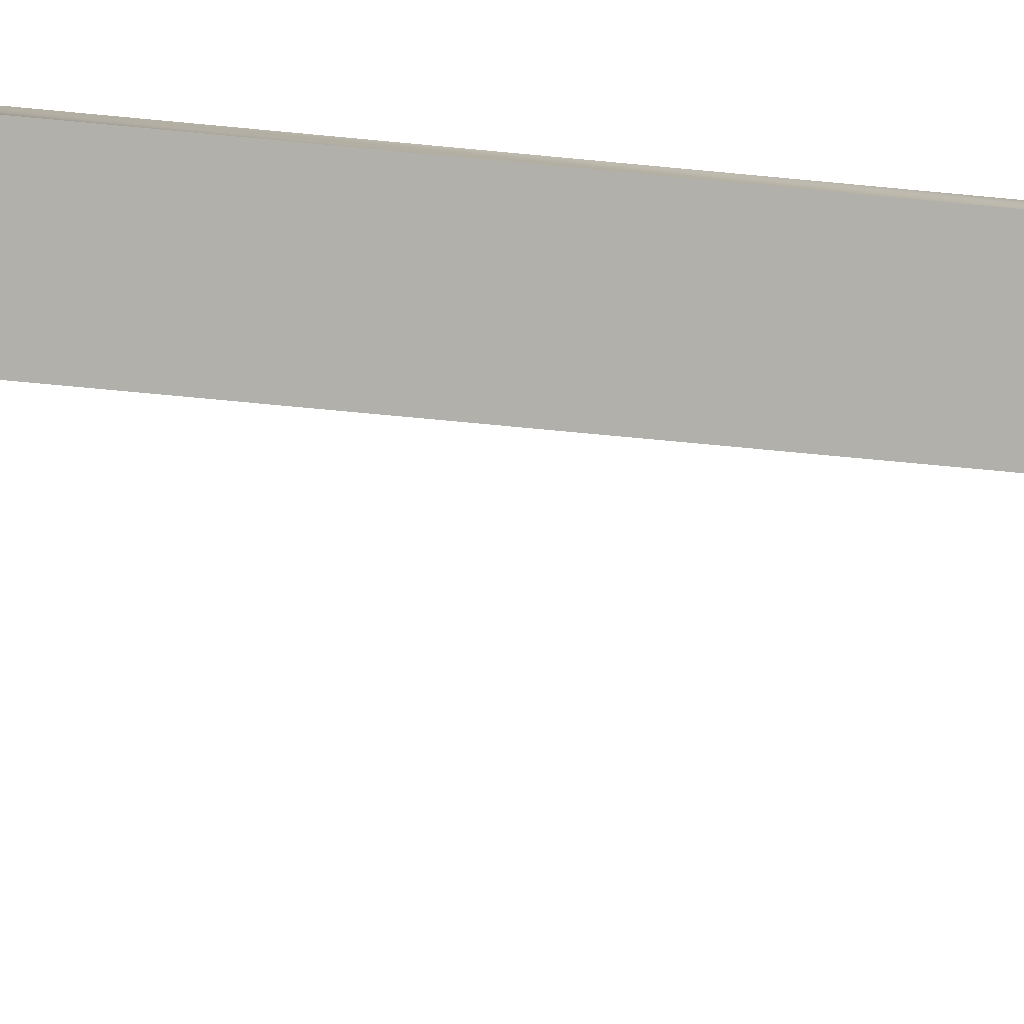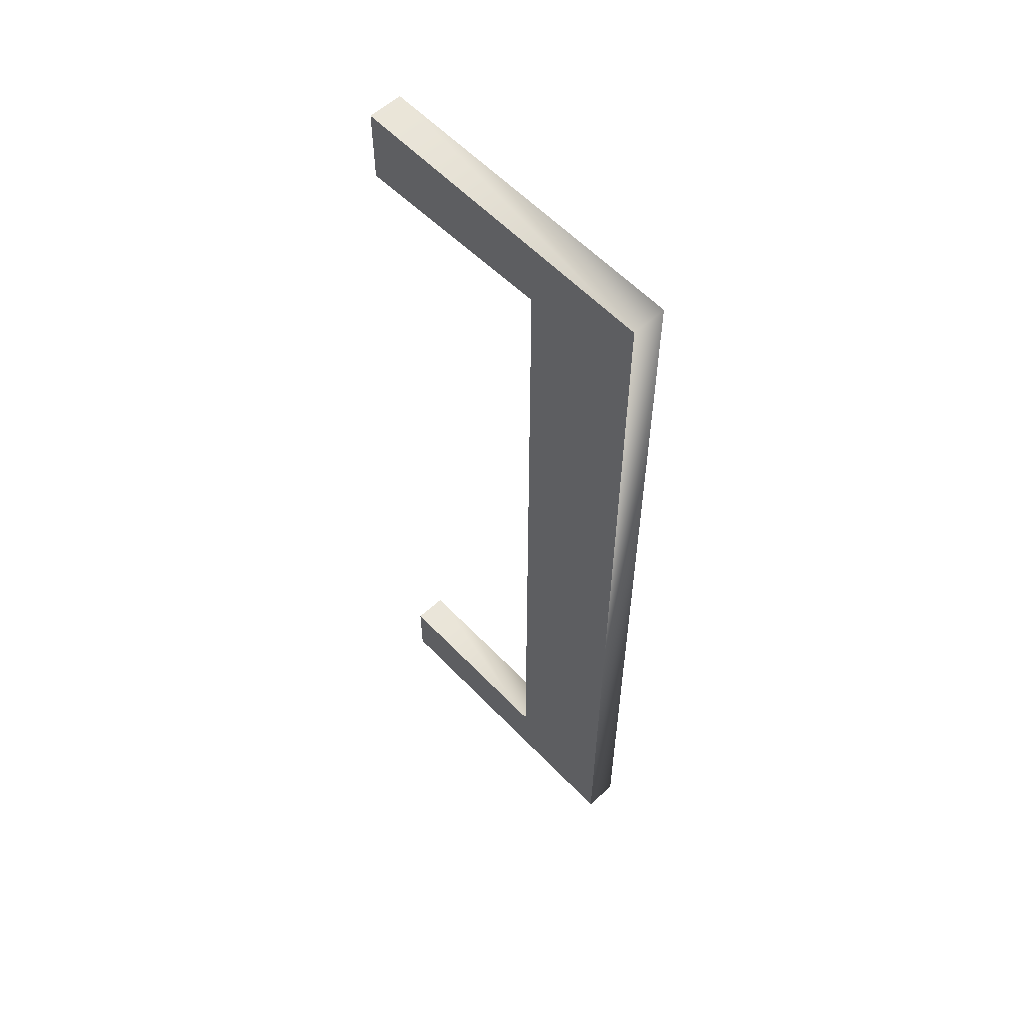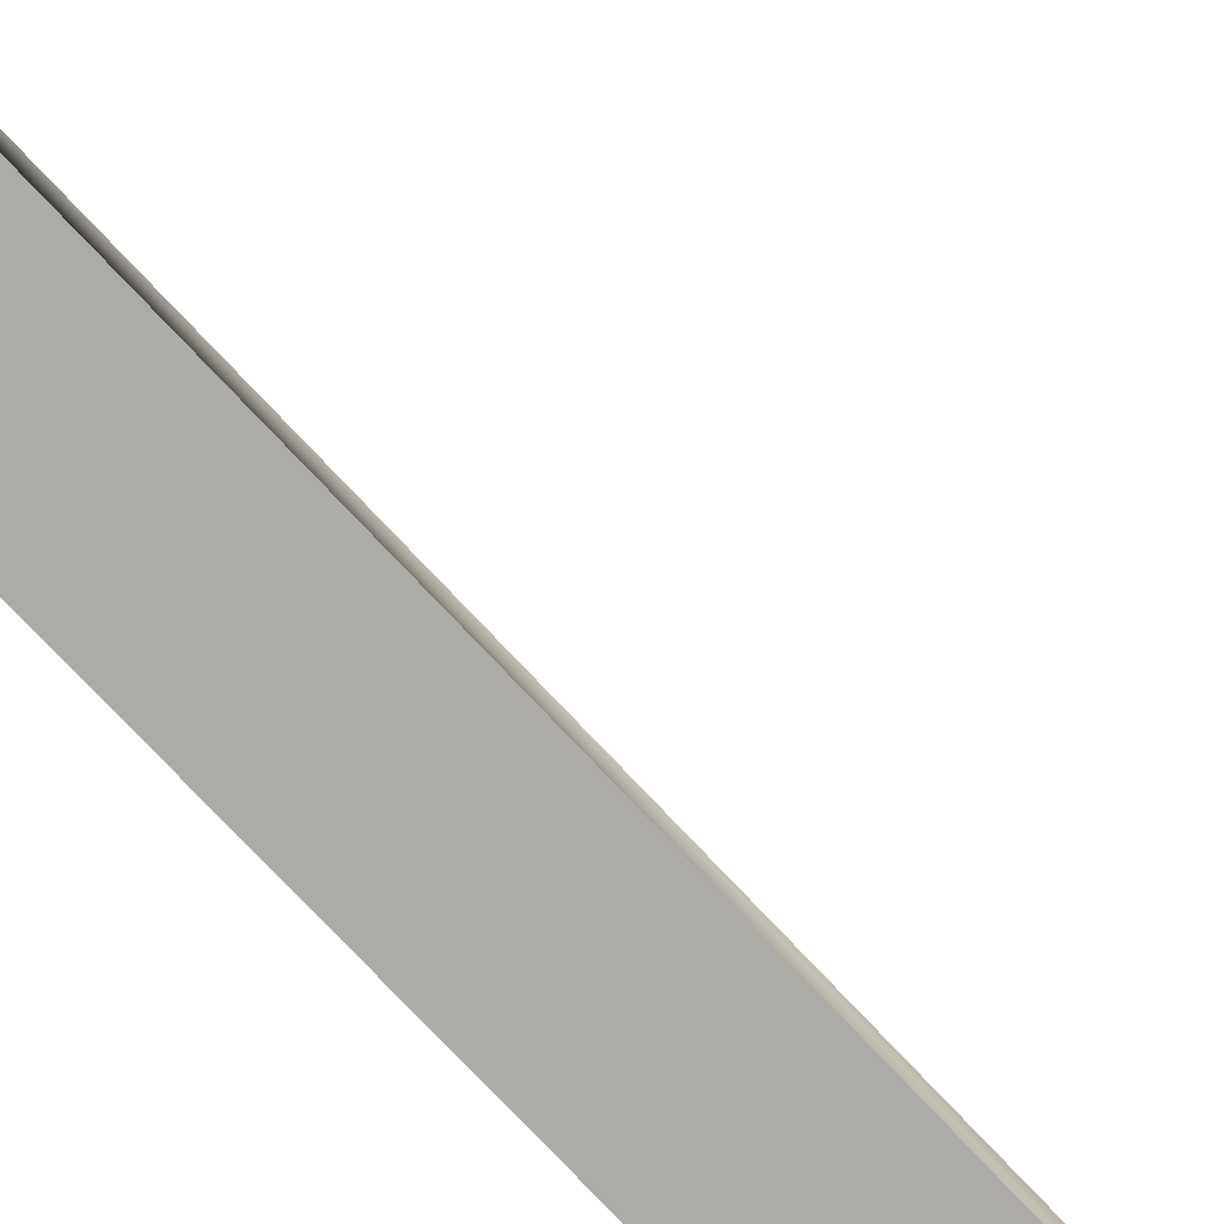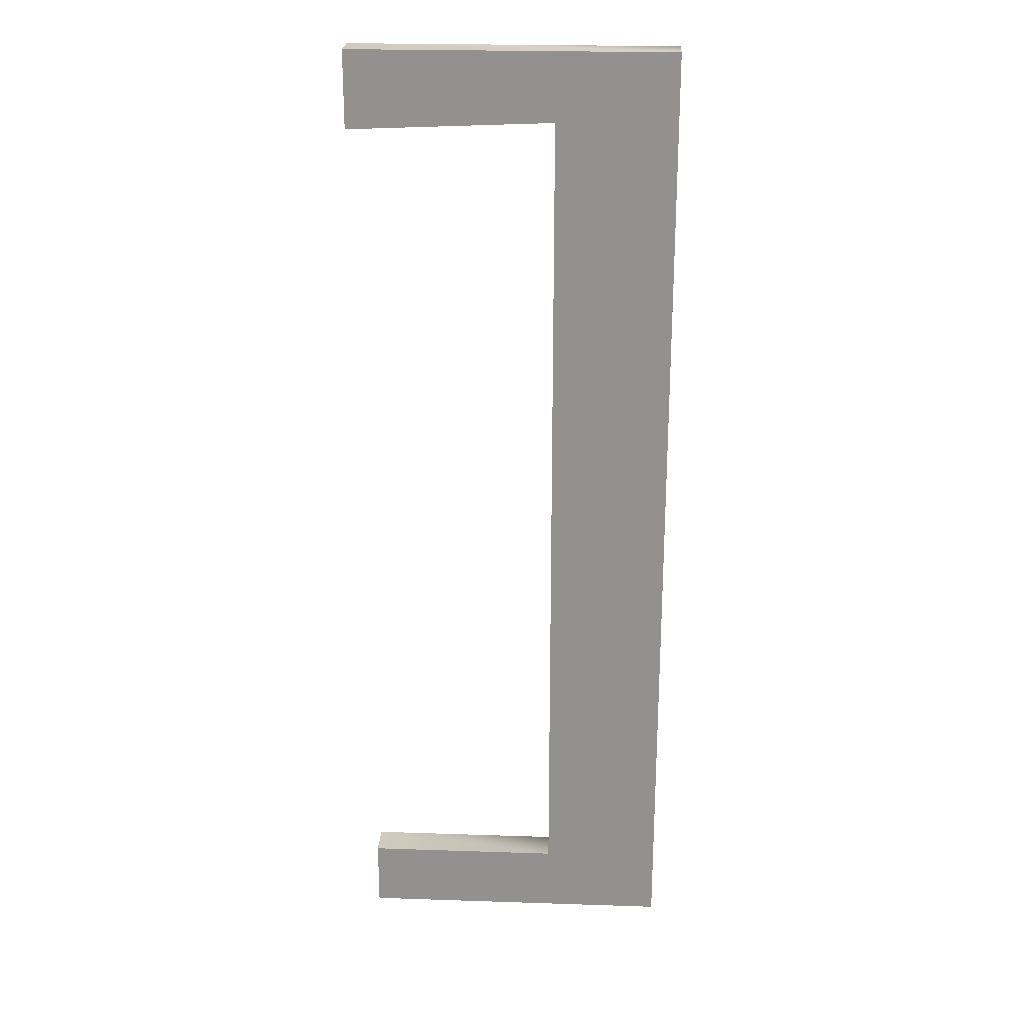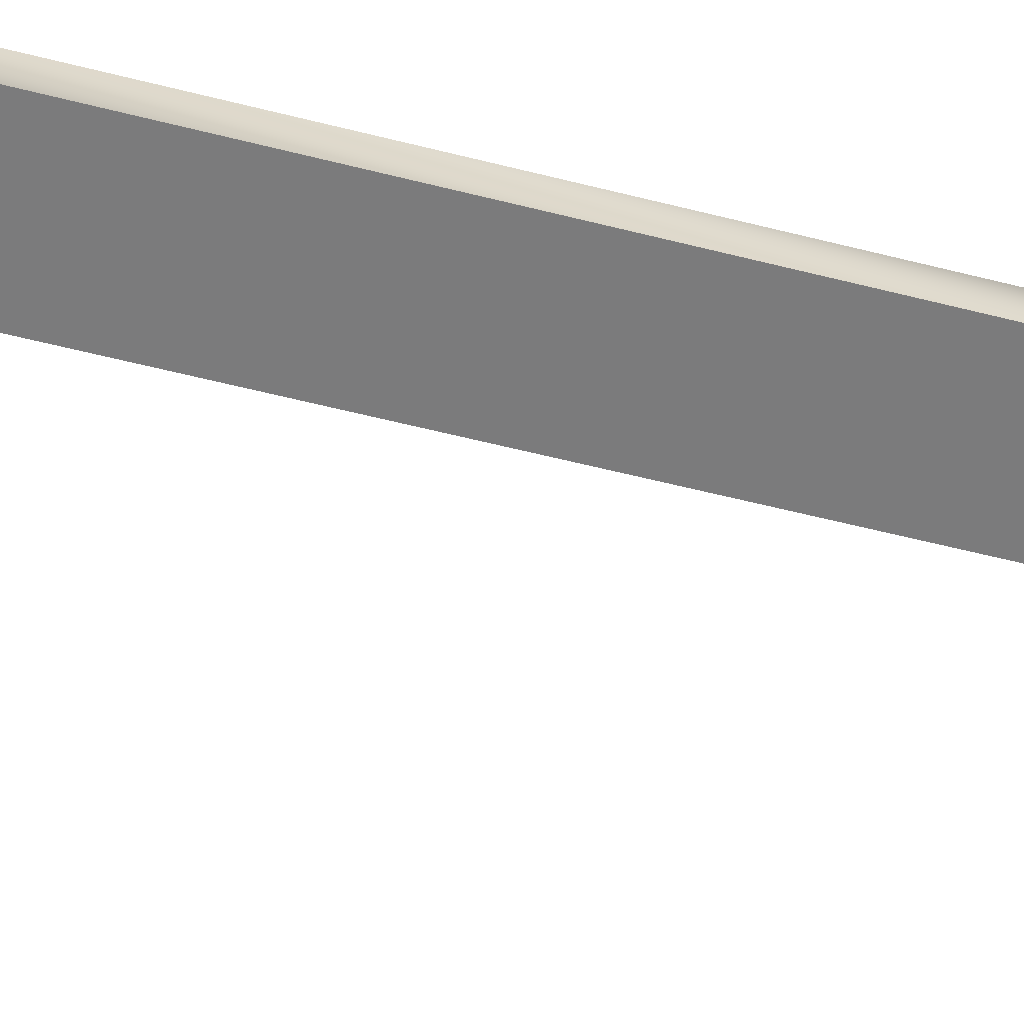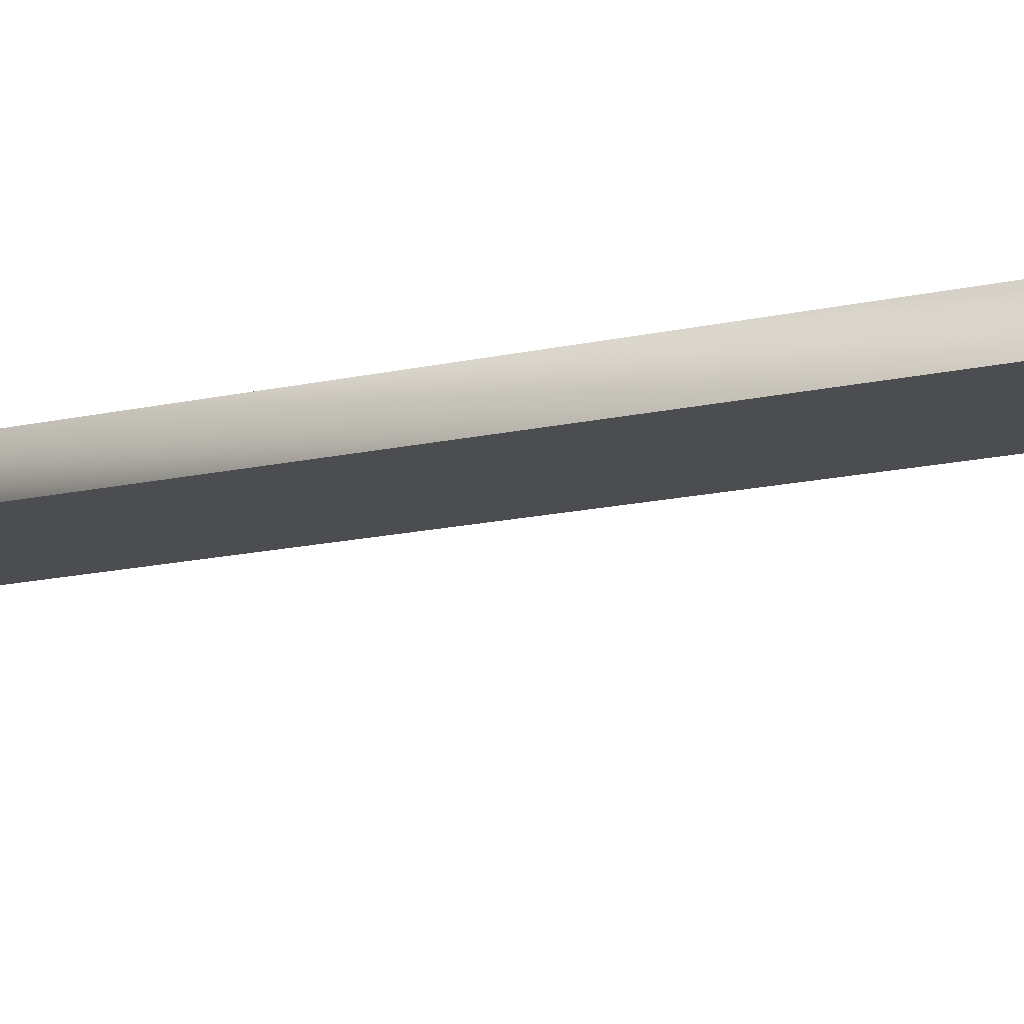
<metadata>
{"format":"obj","ext":"obj","renderer":"f3d","projection":"perspective","resolution":1024,"background":"white","views":[{"elev":-78.5,"azim":-95.3,"up":"+Y"},{"elev":58.4,"azim":-133.2,"up":"+Z"},{"elev":-76.4,"azim":43.2,"up":"+Y"},{"elev":23.5,"azim":-176.8,"up":"+Z"},{"elev":-58.4,"azim":-104.7,"up":"+Y"},{"elev":-16.2,"azim":-65.1,"up":"+Y"}]}
</metadata>
<code>
v -12 -2 -49
v -26 -2 -57
v 11 -2 -57
v 11 -2 -57
v 11 -2 -49
v -12 -2 -49
v -12 -2 49
v -26 -2 57
v -26 -2 -57
v -26 -2 -57
v -12 -2 -49
v -12 -2 49
v 12 -2 48
v 12 -2 57
v -26 -2 57
v -26 -2 57
v -12 -2 49
v 12 -2 48
v -12 2 -49
v 11 2 -49
v 11 2 -57
v 11 2 -57
v -26 2 -57
v -12 2 -49
v -12 2 49
v -12 2 -49
v -26 2 -57
v -26 2 -57
v -26 2 57
v -12 2 49
v 12 2 48
v -12 2 49
v -26 2 57
v -26 2 57
v 12 2 57
v 12 2 48
v 11 2 -49
v 11 -2 -49
v 11 -2 -57
v 11 -2 -57
v 11 2 -57
v 11 2 -49
v -12 2 -49
v -12 -2 -49
v 11 -2 -49
v 11 -2 -49
v 11 2 -49
v -12 2 -49
v -12 2 49
v -12 -2 49
v -12 -2 -49
v -12 -2 -49
v -12 2 -49
v -12 2 49
v 12 2 48
v 12 -2 48
v -12 -2 49
v -12 -2 49
v -12 2 49
v 12 2 48
v 12 2 57
v 12 -2 57
v 12 -2 48
v 12 -2 48
v 12 2 48
v 12 2 57
v -26 2 57
v -26 -2 57
v 12 -2 57
v 12 -2 57
v 12 2 57
v -26 2 57
v -26 2 -57
v -26 -2 -57
v -26 -2 57
v -26 -2 57
v -26 2 57
v -26 2 -57
v 11 2 -57
v 11 -2 -57
v -26 -2 -57
v -26 -2 -57
v -26 2 -57
v 11 2 -57
f 1 2 3
f 4 5 6
f 7 8 9
f 10 11 12
f 13 14 15
f 16 17 18
f 19 20 21
f 22 23 24
f 25 26 27
f 28 29 30
f 31 32 33
f 34 35 36
f 37 38 39
f 40 41 42
f 43 44 45
f 46 47 48
f 49 50 51
f 52 53 54
f 55 56 57
f 58 59 60
f 61 62 63
f 64 65 66
f 67 68 69
f 70 71 72
f 73 74 75
f 76 77 78
f 79 80 81
f 82 83 84

</code>
